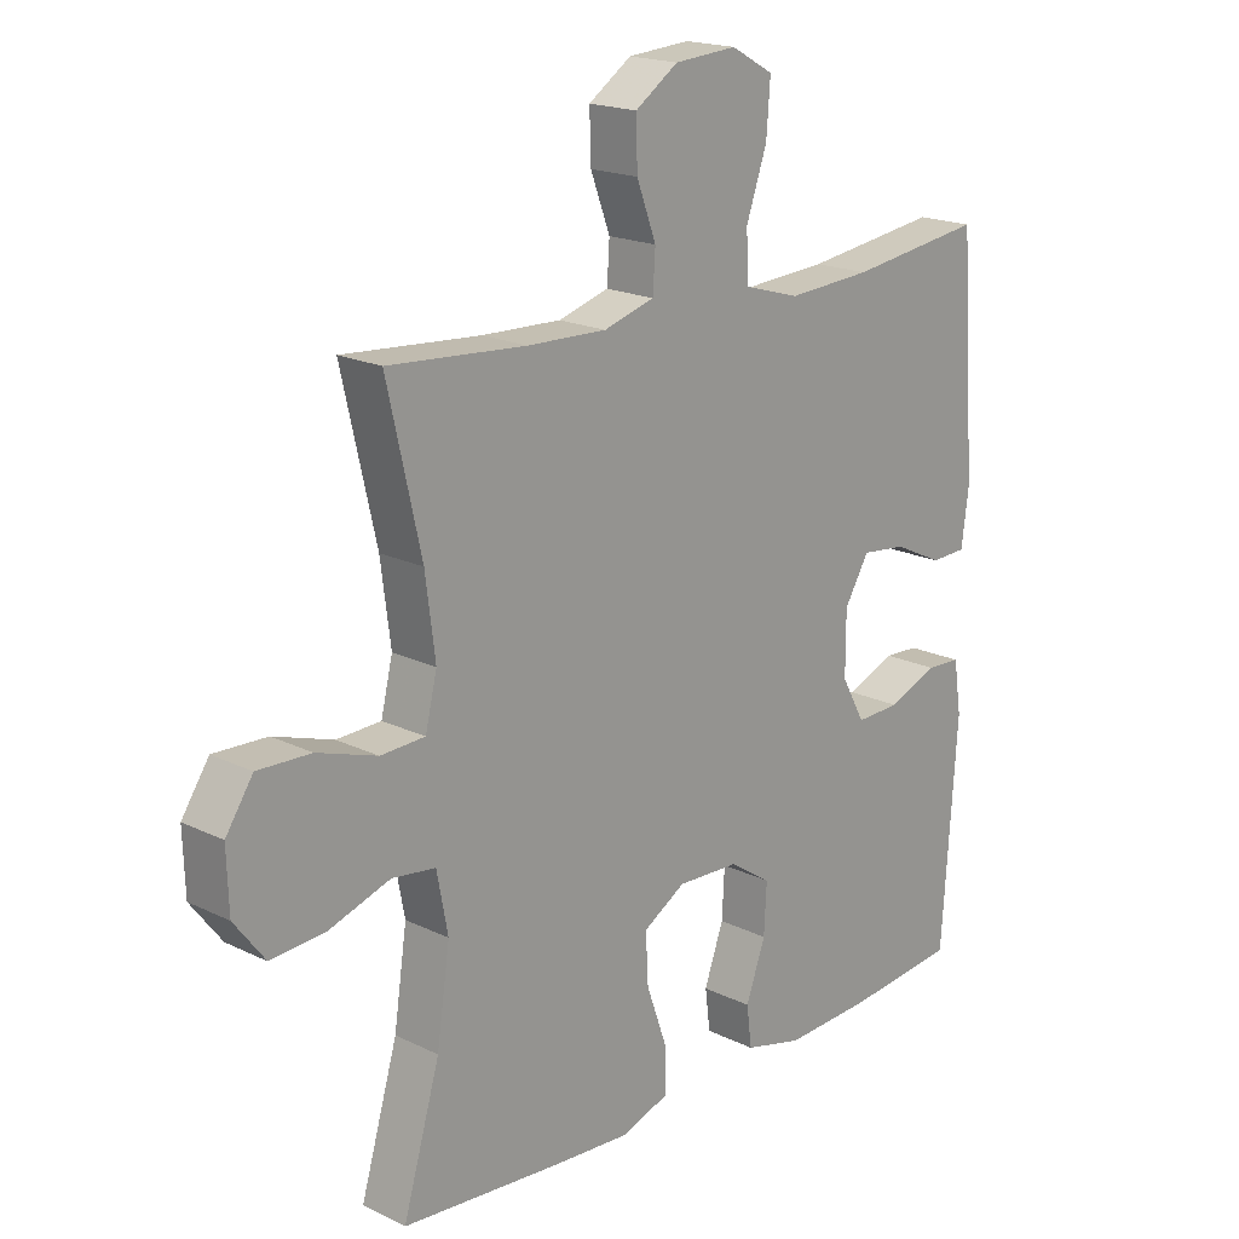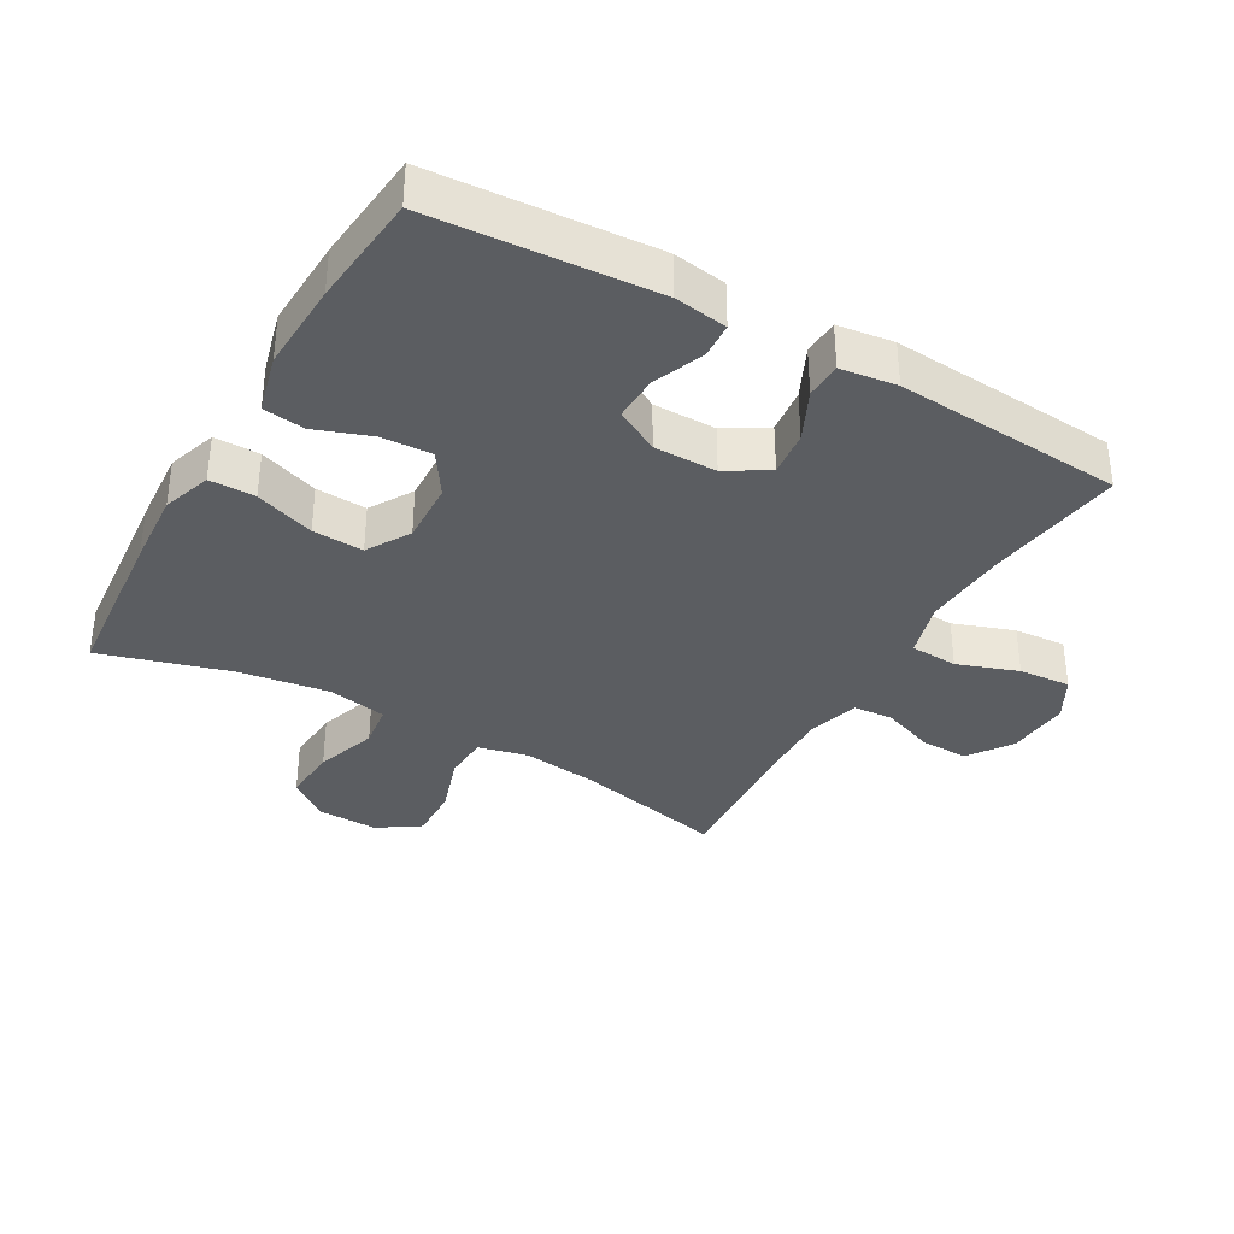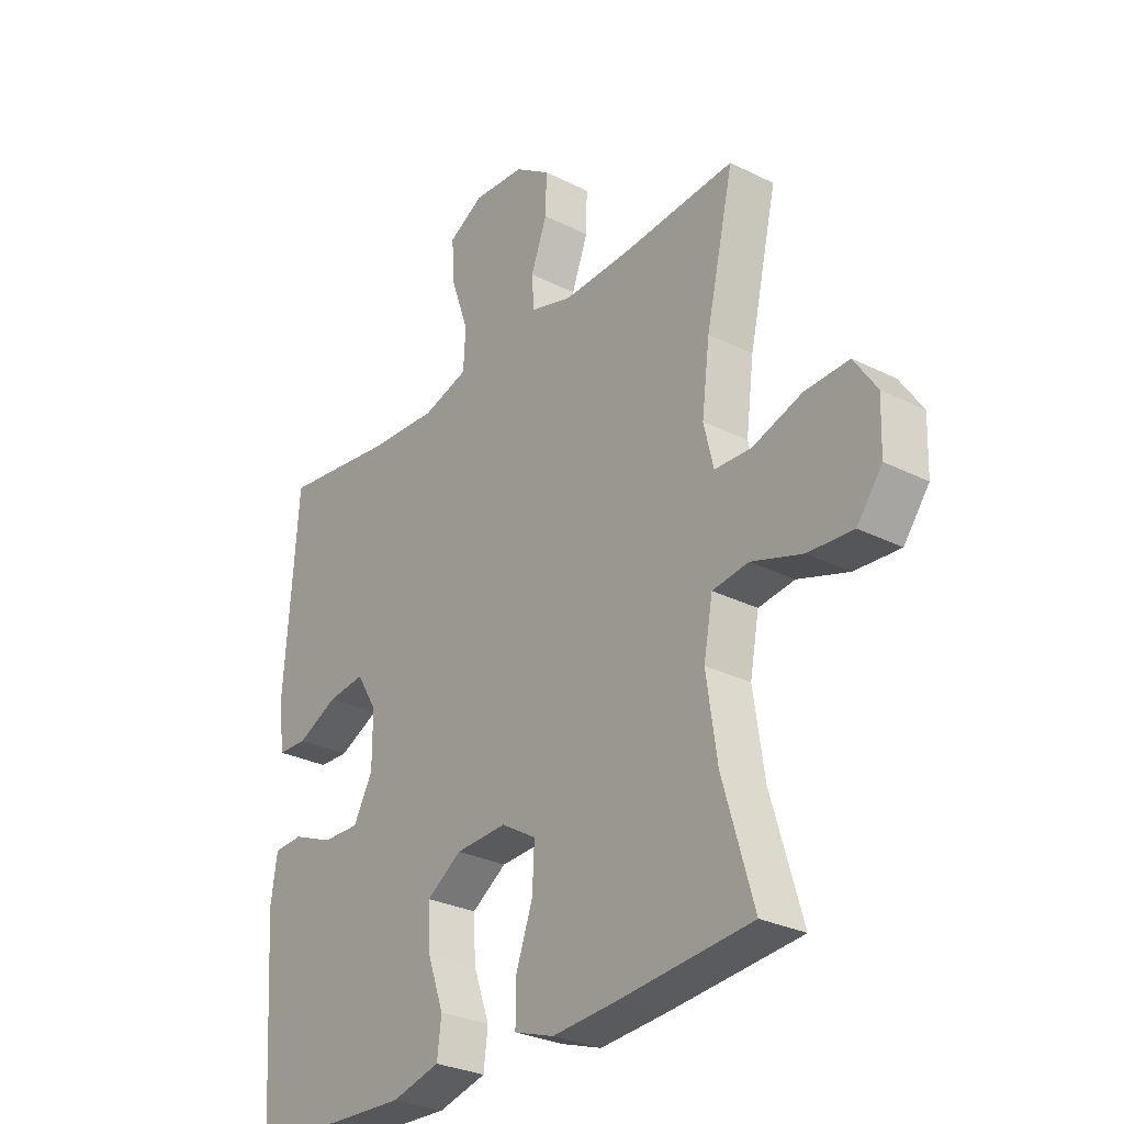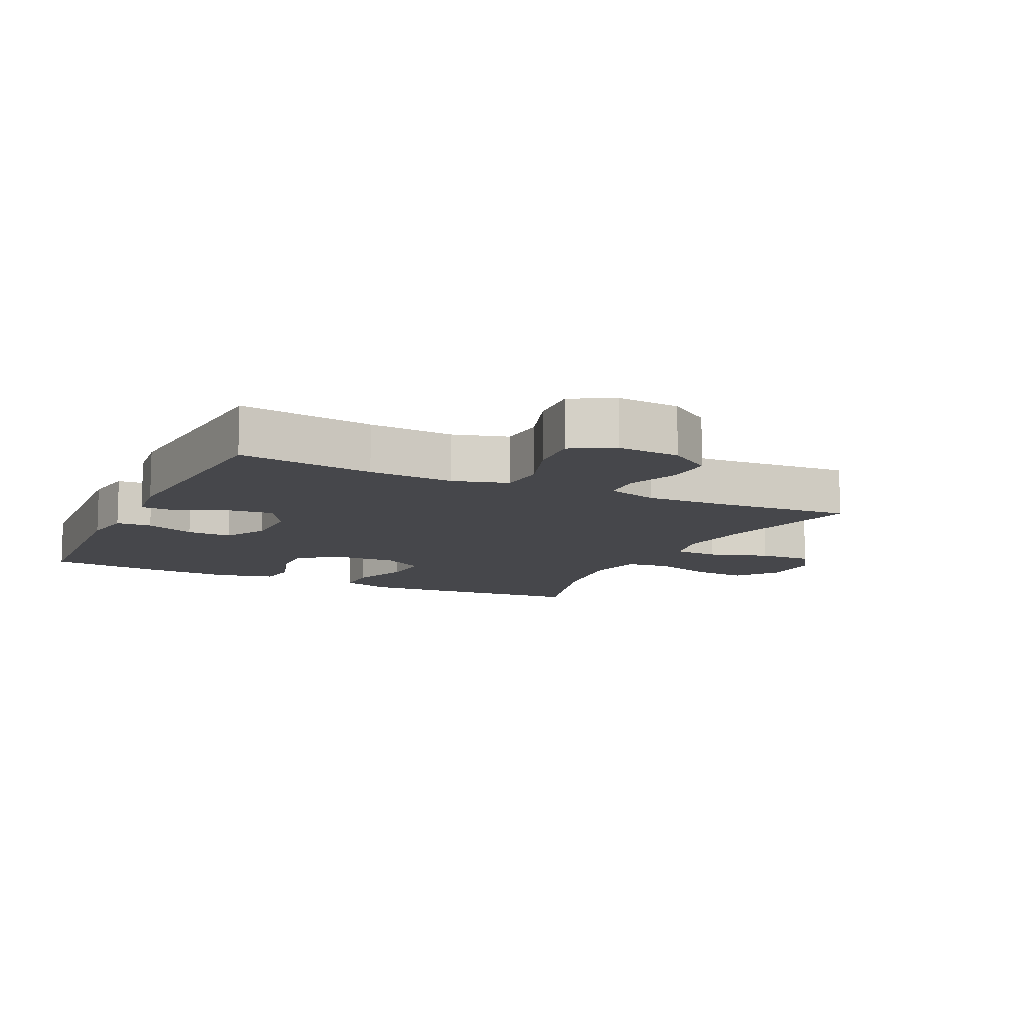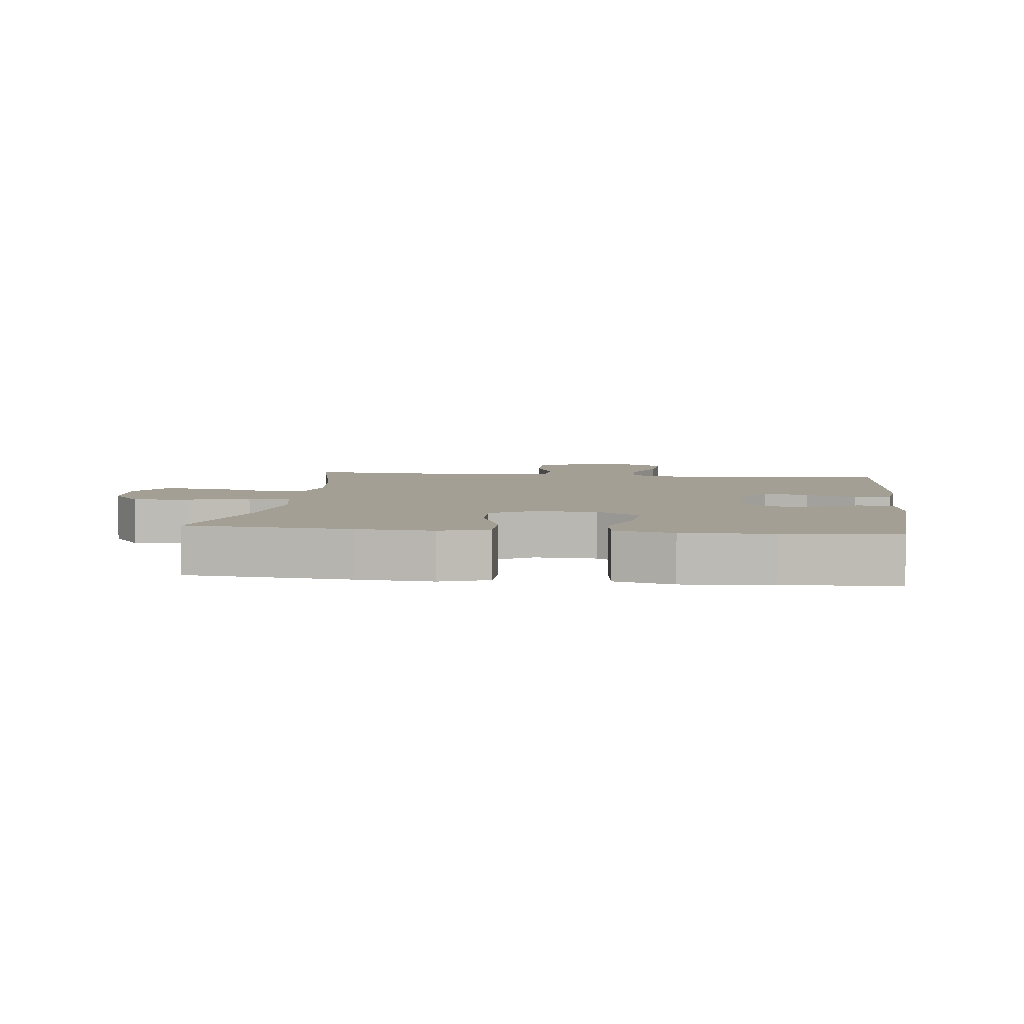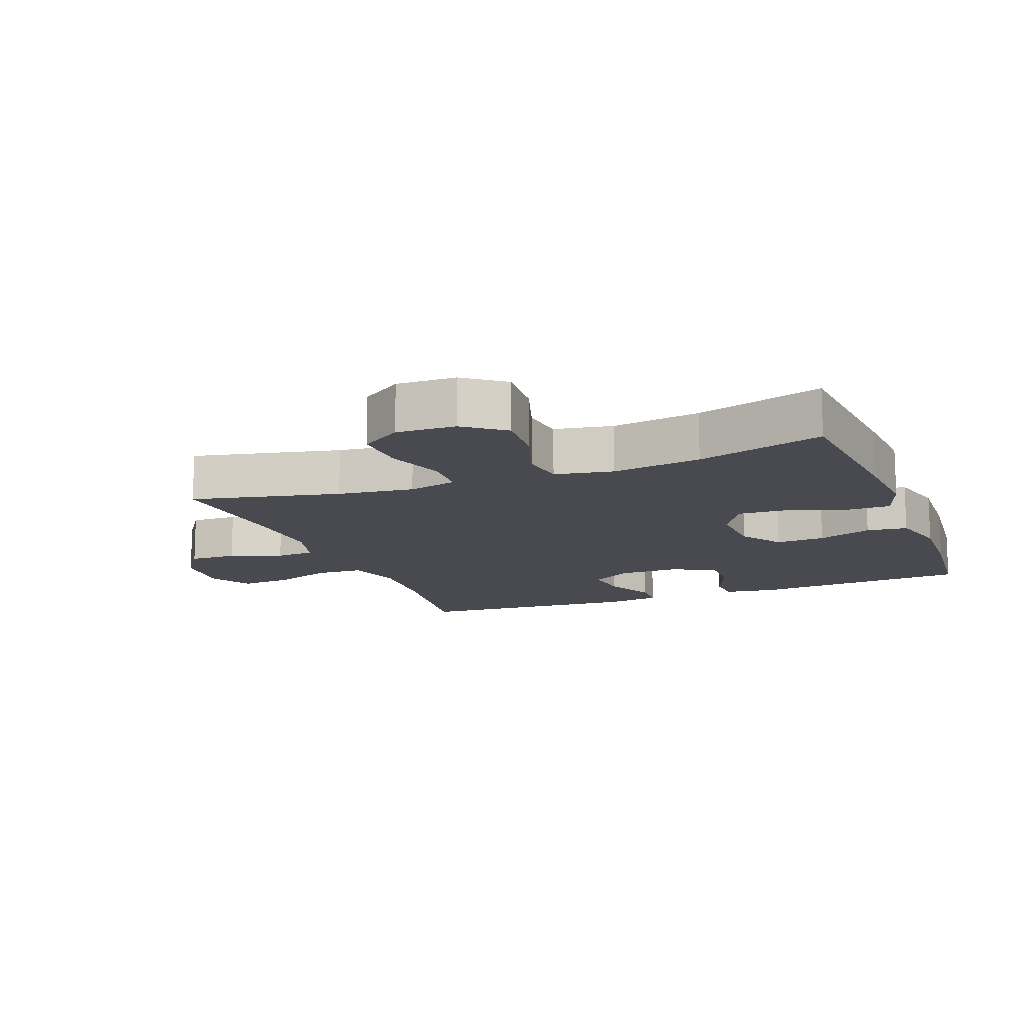
<metadata>
{"format":"obj","ext":"obj","renderer":"f3d","projection":"perspective","resolution":1024,"background":"white","views":[{"elev":18.8,"azim":132.8,"up":"+Z"},{"elev":-35.5,"azim":-119.7,"up":"+Y"},{"elev":-28.8,"azim":53.1,"up":"+Z"},{"elev":-10.8,"azim":-25.8,"up":"+Y"},{"elev":5.4,"azim":-173.4,"up":"+Y"},{"elev":-13.6,"azim":111.3,"up":"+Y"}]}
</metadata>
<code>
v -0.5 0.07 -0.5
v -0.523 0.07 -0.163
v -0.511 0.07 -0.083
v -0.457 0.07 -0.08
v -0.381 0.07 -0.111
v -0.312 0.07 -0.113
v -0.276 0.07 -0.047
v -0.276 0.07 0.048
v -0.314 0.07 0.111
v -0.383 0.07 0.103
v -0.459 0.07 0.067
v -0.514 0.07 0.069
v -0.525 0.07 0.154
v -0.5 0.07 0.5
v -0.292 0.07 0.472
v -0.162 0.07 0.464
v -0.077 0.07 0.489
v -0.073 0.07 0.561
v -0.105 0.07 0.653
v -0.111 0.07 0.732
v -0.046 0.07 0.768
v 0.05 0.07 0.761
v 0.116 0.07 0.716
v 0.114 0.07 0.643
v 0.084 0.07 0.563
v 0.088 0.07 0.503
v 0.166 0.07 0.48
v 0.288 0.07 0.484
v 0.5 0.07 0.5
v 0.448 0.07 0.272
v 0.433 0.07 0.155
v 0.451 0.07 0.08
v 0.519 0.07 0.077
v 0.611 0.07 0.107
v 0.693 0.07 0.11
v 0.735 0.07 0.047
v 0.732 0.07 -0.044
v 0.685 0.07 -0.106
v 0.601 0.07 -0.1
v 0.507 0.07 -0.069
v 0.44 0.07 -0.078
v 0.423 0.07 -0.168
v 0.443 0.07 -0.305
v 0.5 0.07 -0.5
v 0.25 0.07 -0.522
v 0.134 0.07 -0.53
v 0.06 0.07 -0.505
v 0.06 0.07 -0.436
v 0.092 0.07 -0.346
v 0.096 0.07 -0.269
v 0.031 0.07 -0.23
v -0.064 0.07 -0.234
v -0.129 0.07 -0.277
v -0.125 0.07 -0.353
v -0.095 0.07 -0.437
v -0.103 0.07 -0.5
v -0.193 0.07 -0.523
v -0.329 0.07 -0.517
v -0.5 0 -0.5
v -0.523 0 -0.163
v -0.511 0 -0.083
v -0.457 0 -0.08
v -0.381 0 -0.111
v -0.312 0 -0.113
v -0.276 0 -0.047
v -0.276 0 0.048
v -0.314 0 0.111
v -0.383 0 0.103
v -0.459 0 0.067
v -0.514 0 0.069
v -0.525 0 0.154
v -0.5 0 0.5
v -0.292 0 0.472
v -0.162 0 0.464
v -0.077 0 0.489
v -0.073 0 0.561
v -0.105 0 0.653
v -0.111 0 0.732
v -0.046 0 0.768
v 0.05 0 0.761
v 0.116 0 0.716
v 0.114 0 0.643
v 0.084 0 0.563
v 0.088 0 0.503
v 0.166 0 0.48
v 0.288 0 0.484
v 0.5 0 0.5
v 0.448 0 0.272
v 0.433 0 0.155
v 0.451 0 0.08
v 0.519 0 0.077
v 0.611 0 0.107
v 0.693 0 0.11
v 0.735 0 0.047
v 0.732 0 -0.044
v 0.685 0 -0.106
v 0.601 0 -0.1
v 0.507 0 -0.069
v 0.44 0 -0.078
v 0.423 0 -0.168
v 0.443 0 -0.305
v 0.5 0 -0.5
v 0.25 0 -0.522
v 0.134 0 -0.53
v 0.06 0 -0.505
v 0.06 0 -0.436
v 0.092 0 -0.346
v 0.096 0 -0.269
v 0.031 0 -0.23
v -0.064 0 -0.234
v -0.129 0 -0.277
v -0.125 0 -0.353
v -0.095 0 -0.437
v -0.103 0 -0.5
v -0.193 0 -0.523
v -0.329 0 -0.517
f 54 55 56 57
f 53 54 57 58
f 46 47 48 49
f 46 49 50
f 43 44 45 46
f 42 43 46 50
f 41 42 50 51
f 37 38 39 40
f 35 36 37 40
f 33 34 35 40
f 32 33 40 41
f 31 32 41 51
f 28 29 30
f 27 28 30 31
f 26 27 31 51
f 22 23 24 25
f 18 19 20 21
f 17 18 21 22
f 12 13 14 15
f 10 11 12 15
f 9 10 15 16
f 8 9 16 17
f 2 3 4 5
f 2 5 6
f 53 58 1 2
f 52 53 2 6
f 51 52 6 7
f 22 25 26 51
f 17 22 51
f 7 8 17 51
f 115 114 113 112
f 116 115 112 111
f 107 106 105 104
f 108 107 104
f 104 103 102 101
f 108 104 101 100
f 109 108 100 99
f 98 97 96 95
f 98 95 94 93
f 98 93 92 91
f 99 98 91 90
f 109 99 90 89
f 88 87 86
f 89 88 86 85
f 109 89 85 84
f 83 82 81 80
f 79 78 77 76
f 80 79 76 75
f 73 72 71 70
f 73 70 69 68
f 74 73 68 67
f 75 74 67 66
f 63 62 61 60
f 64 63 60
f 60 59 116 111
f 64 60 111 110
f 65 64 110 109
f 109 84 83 80
f 109 80 75
f 109 75 66 65
f 1 59 60 2
f 2 60 61 3
f 3 61 62 4
f 4 62 63 5
f 5 63 64 6
f 6 64 65 7
f 7 65 66 8
f 8 66 67 9
f 9 67 68 10
f 10 68 69 11
f 11 69 70 12
f 12 70 71 13
f 13 71 72 14
f 14 72 73 15
f 15 73 74 16
f 16 74 75 17
f 17 75 76 18
f 18 76 77 19
f 19 77 78 20
f 20 78 79 21
f 21 79 80 22
f 22 80 81 23
f 23 81 82 24
f 24 82 83 25
f 25 83 84 26
f 26 84 85 27
f 27 85 86 28
f 28 86 87 29
f 29 87 88 30
f 30 88 89 31
f 31 89 90 32
f 32 90 91 33
f 33 91 92 34
f 34 92 93 35
f 35 93 94 36
f 36 94 95 37
f 37 95 96 38
f 38 96 97 39
f 39 97 98 40
f 40 98 99 41
f 41 99 100 42
f 42 100 101 43
f 43 101 102 44
f 44 102 103 45
f 45 103 104 46
f 46 104 105 47
f 47 105 106 48
f 48 106 107 49
f 49 107 108 50
f 50 108 109 51
f 51 109 110 52
f 52 110 111 53
f 53 111 112 54
f 54 112 113 55
f 55 113 114 56
f 56 114 115 57
f 57 115 116 58
f 58 116 59 1

</code>
